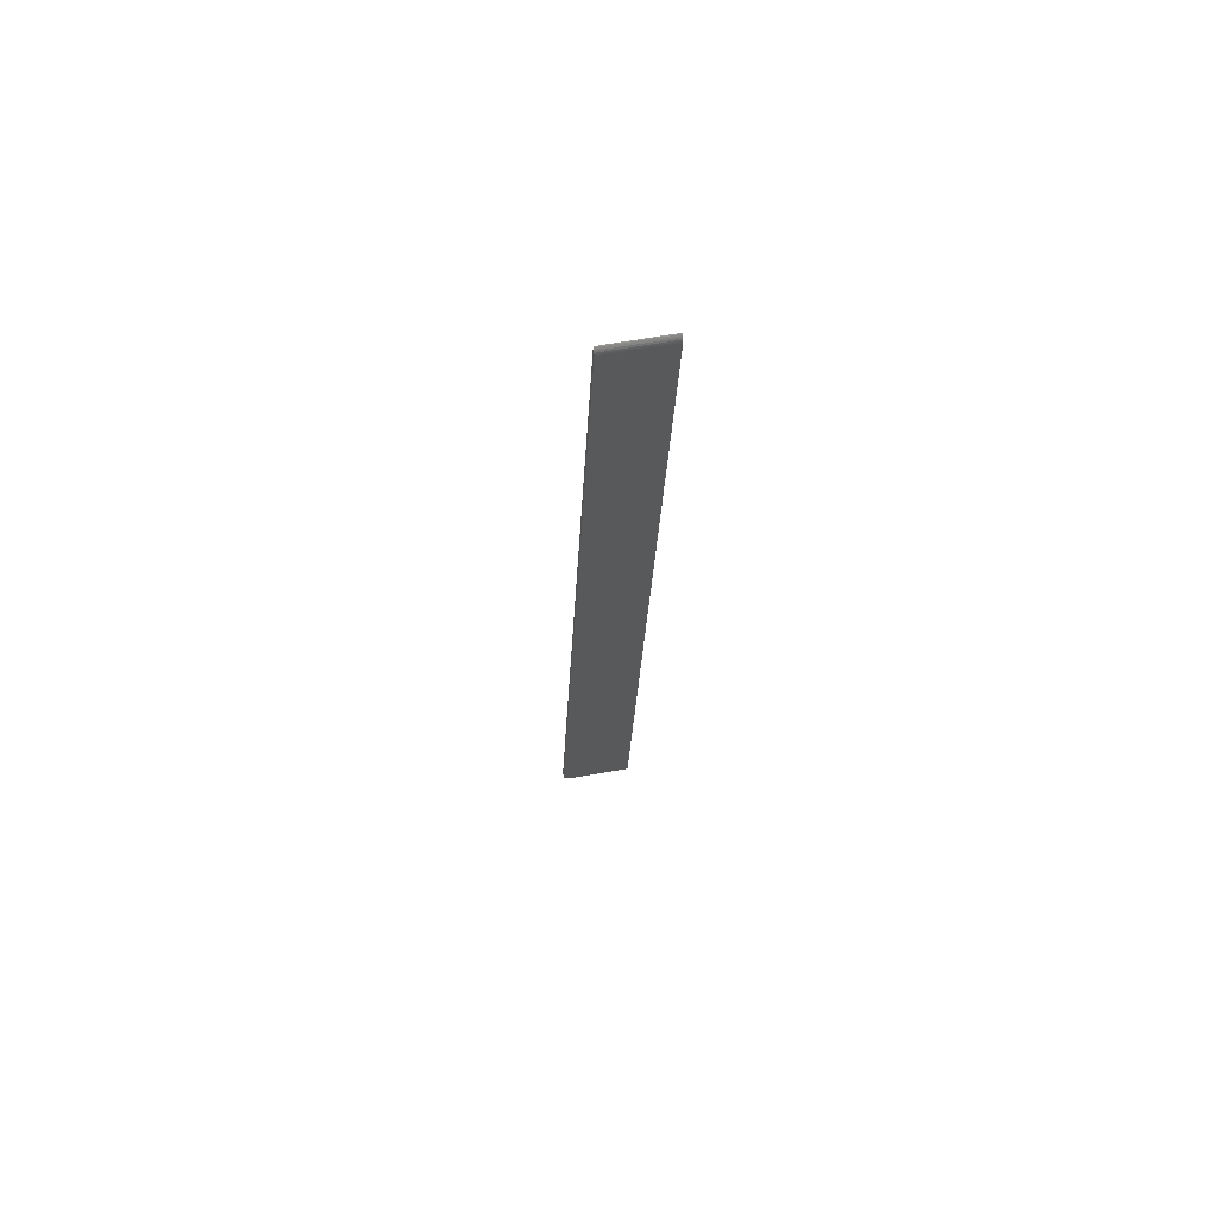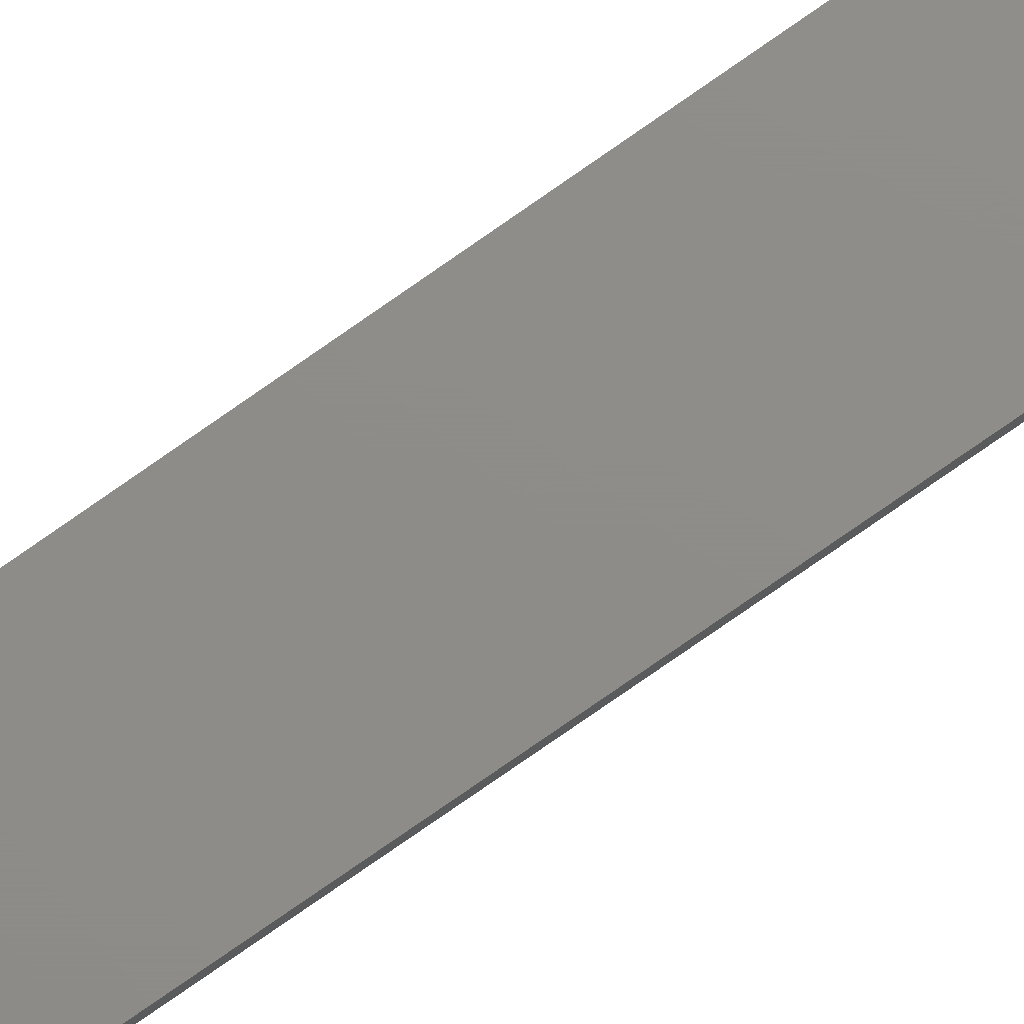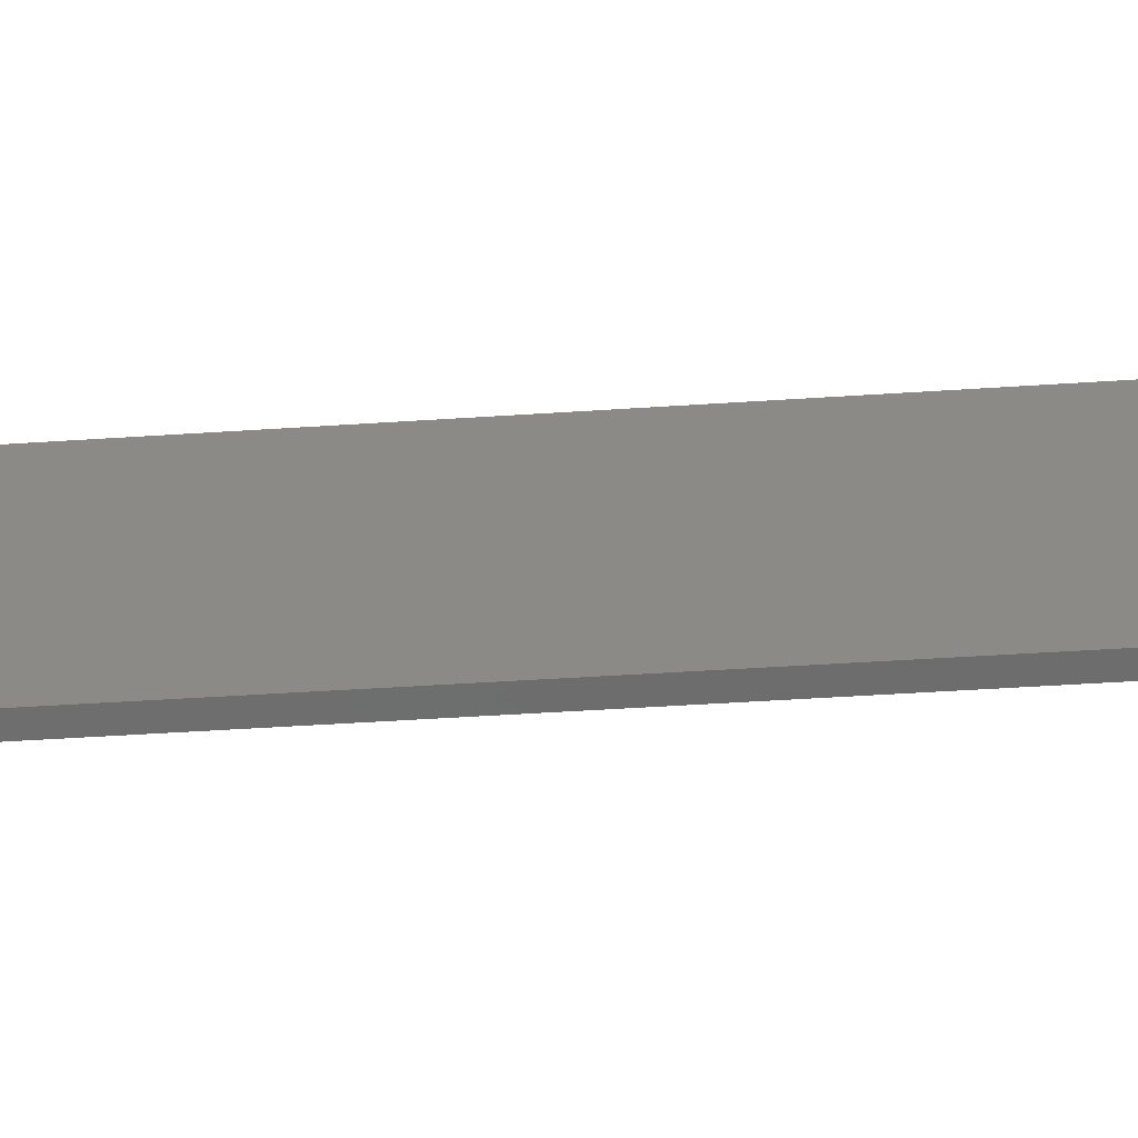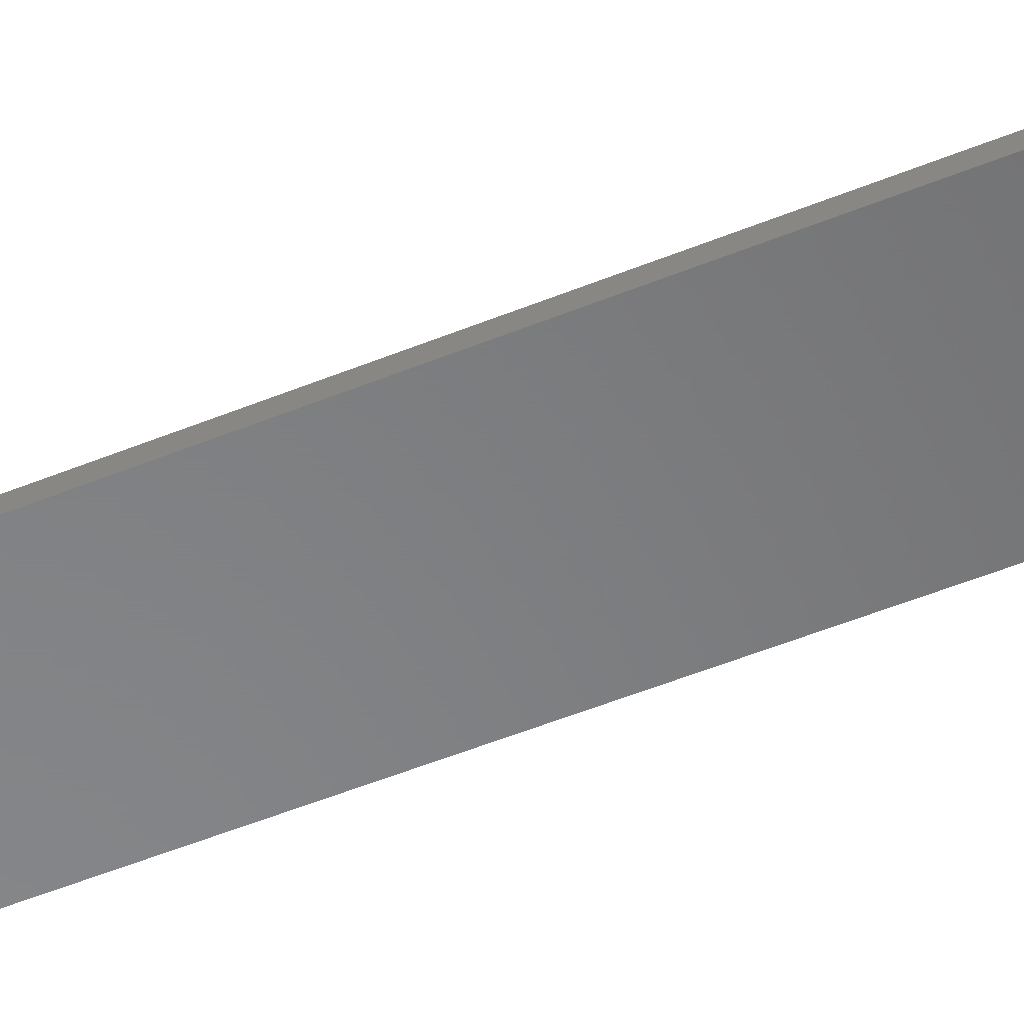
<metadata>
{"format":"stl","ext":"stl","renderer":"f3d","projection":"perspective","resolution":1024,"background":"white","views":[{"elev":68.6,"azim":170.3,"up":"+Z"},{"elev":74.4,"azim":52.6,"up":"+Y"},{"elev":31.3,"azim":81.8,"up":"+Y"},{"elev":-53.8,"azim":111.2,"up":"+Y"}]}
</metadata>
<code>
# stl→obj: 36 verts, 68 faces
v -0.03076 -1.639e-16 -0.75
v 0.07147 -1.58e-16 -0.7478
v 0.06347 -1.587e-16 -0.75
v 0.06626 -1.585e-16 -0.7497
v 0.07895 -1.563e-16 -0.7365
v 0.07722 -1.57e-16 -0.7418
v 0.07908 -1.56e-16 -0.7337
v 0.07832 -1.567e-16 -0.7392
v 0.06895 -1.583e-16 -0.749
v -0.07788 -8.537e-19 0.7422
v 0.01694 4.41e-18 0.7422
v 0.07567 -1.573e-16 -0.7441
v 0.07374 -1.577e-16 -0.7462
v 0.07908 -0.007812 -0.7337
v 0.01684 -0.0003851 0.7446
v 0.01675 -0.001505 0.7468
v 0.01668 -0.003146 0.7485
v 0.01664 -0.004772 0.7494
v 0.01662 -0.006366 0.7499
v 0.01661 -0.007812 0.75
v 0.06347 -0.007812 -0.75
v 0.07147 -0.007812 -0.7478
v -0.03076 -0.007812 -0.75
v 0.06626 -0.007812 -0.7497
v 0.07722 -0.007812 -0.7418
v 0.07895 -0.007812 -0.7365
v 0.07832 -0.007812 -0.7392
v 0.06895 -0.007812 -0.749
v -0.07812 -0.007812 0.75
v 0.07374 -0.007812 -0.7462
v 0.07567 -0.007812 -0.7441
v -0.07802 -0.001505 0.7468
v -0.07795 -0.0003851 0.7446
v -0.07812 -0.006366 0.7499
v -0.07808 -0.003146 0.7485
v -0.07811 -0.004772 0.7494
f 1 2 3
f 2 4 3
f 5 6 7
f 5 8 6
f 9 4 2
f 10 11 7
f 10 7 6
f 10 6 12
f 10 12 13
f 10 13 2
f 10 2 1
f 14 7 11
f 14 11 15
f 14 15 16
f 14 16 17
f 14 17 18
f 14 18 19
f 14 19 20
f 21 22 23
f 21 24 22
f 14 25 26
f 25 27 26
f 22 24 28
f 29 23 22
f 29 22 30
f 29 30 31
f 29 31 25
f 29 25 14
f 29 14 20
f 23 1 21
f 21 1 3
f 7 14 5
f 5 14 26
f 5 26 8
f 8 26 27
f 8 27 6
f 6 27 25
f 6 25 12
f 12 25 31
f 12 31 13
f 13 31 30
f 13 30 2
f 2 30 22
f 2 22 9
f 9 22 28
f 9 28 4
f 4 28 24
f 4 24 3
f 3 24 21
f 10 32 33
f 29 34 35
f 35 34 36
f 23 29 35
f 23 35 32
f 23 32 10
f 23 10 1
f 11 10 15
f 15 10 33
f 15 33 16
f 16 33 32
f 16 32 17
f 17 32 35
f 17 35 18
f 18 35 36
f 18 36 19
f 19 36 34
f 19 34 20
f 20 34 29

</code>
